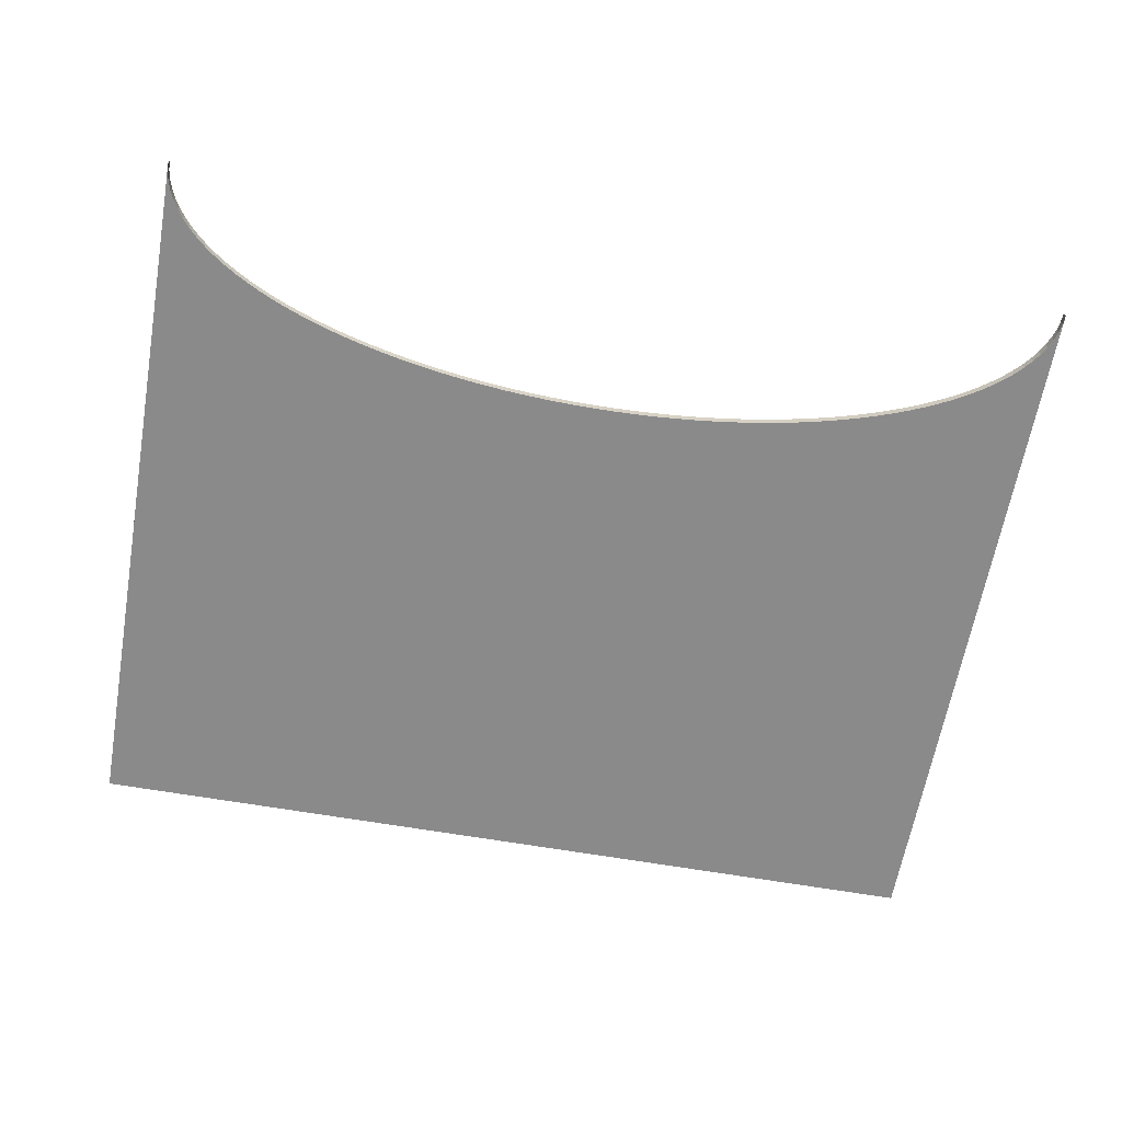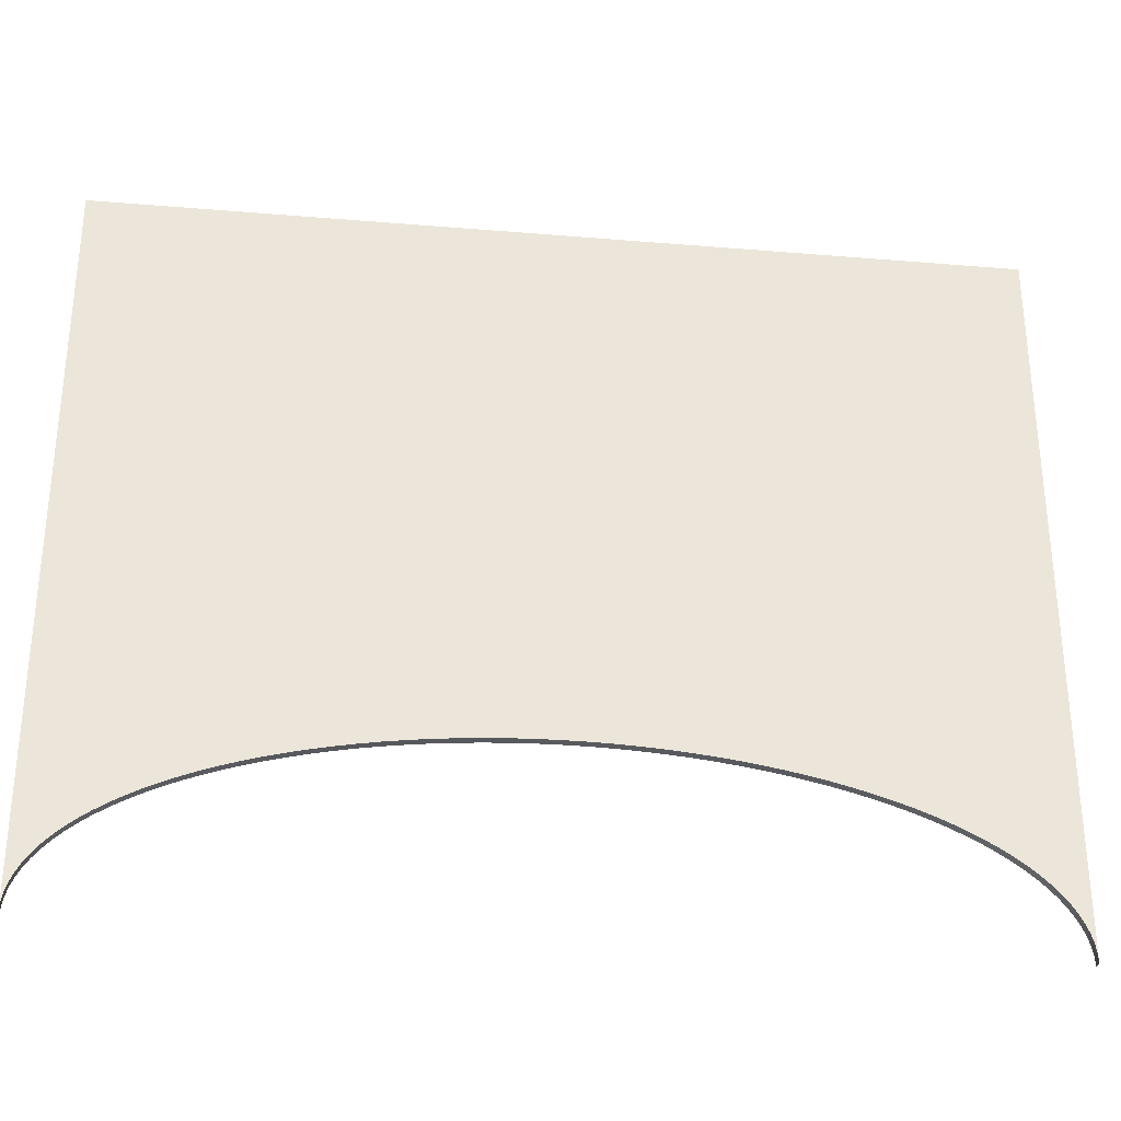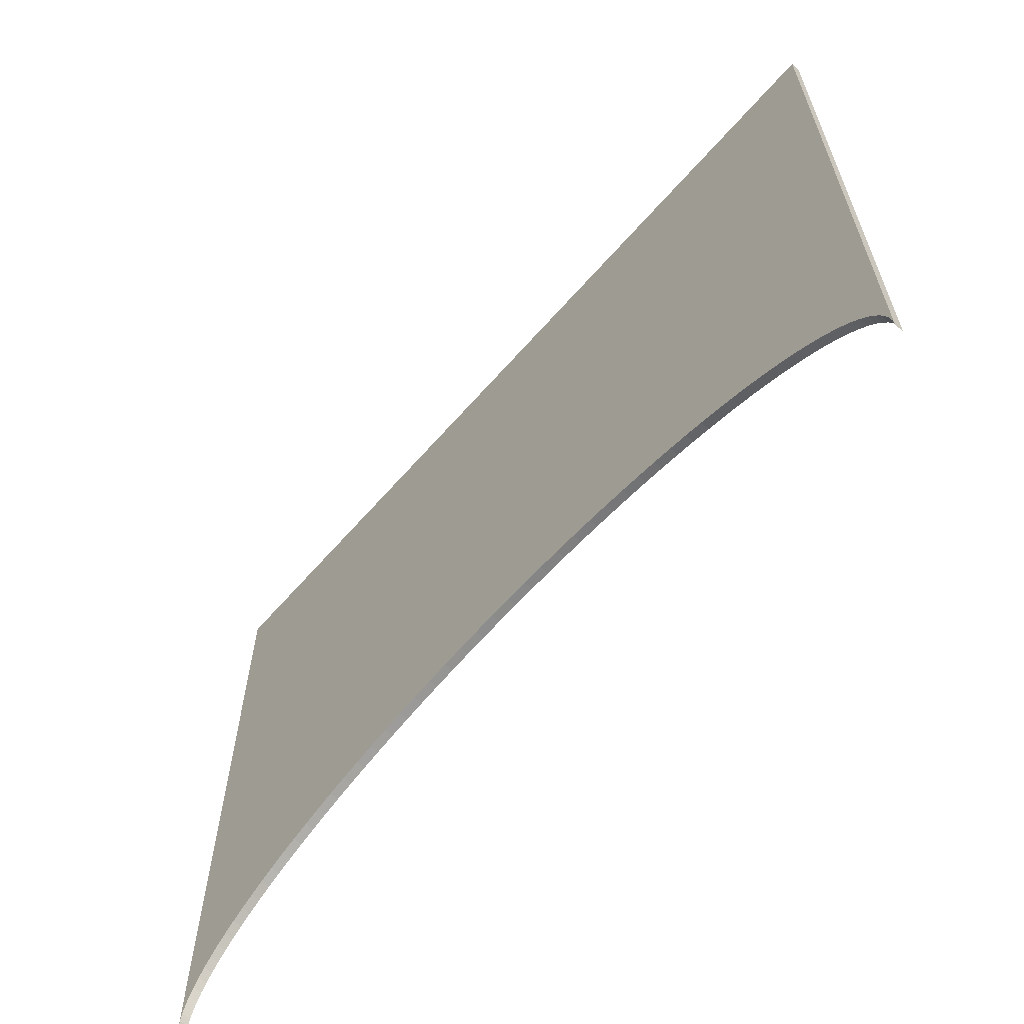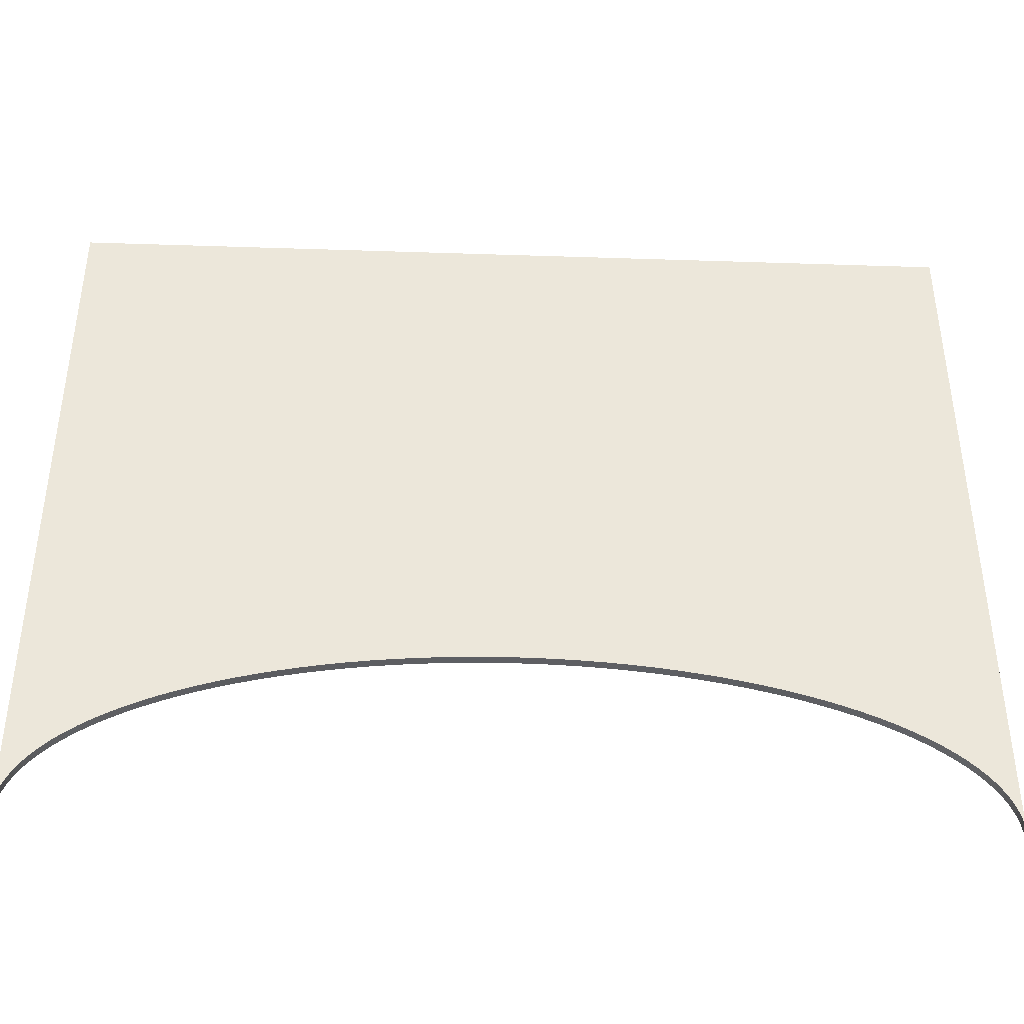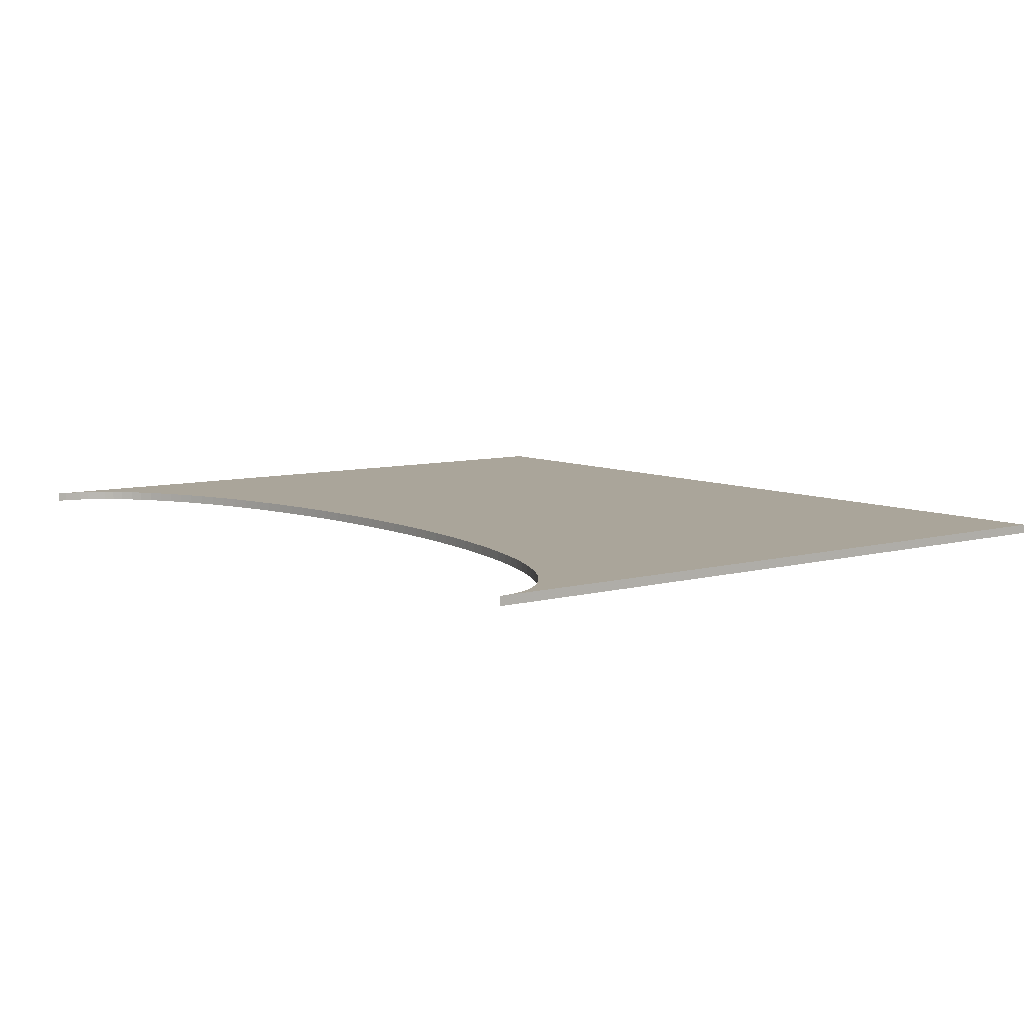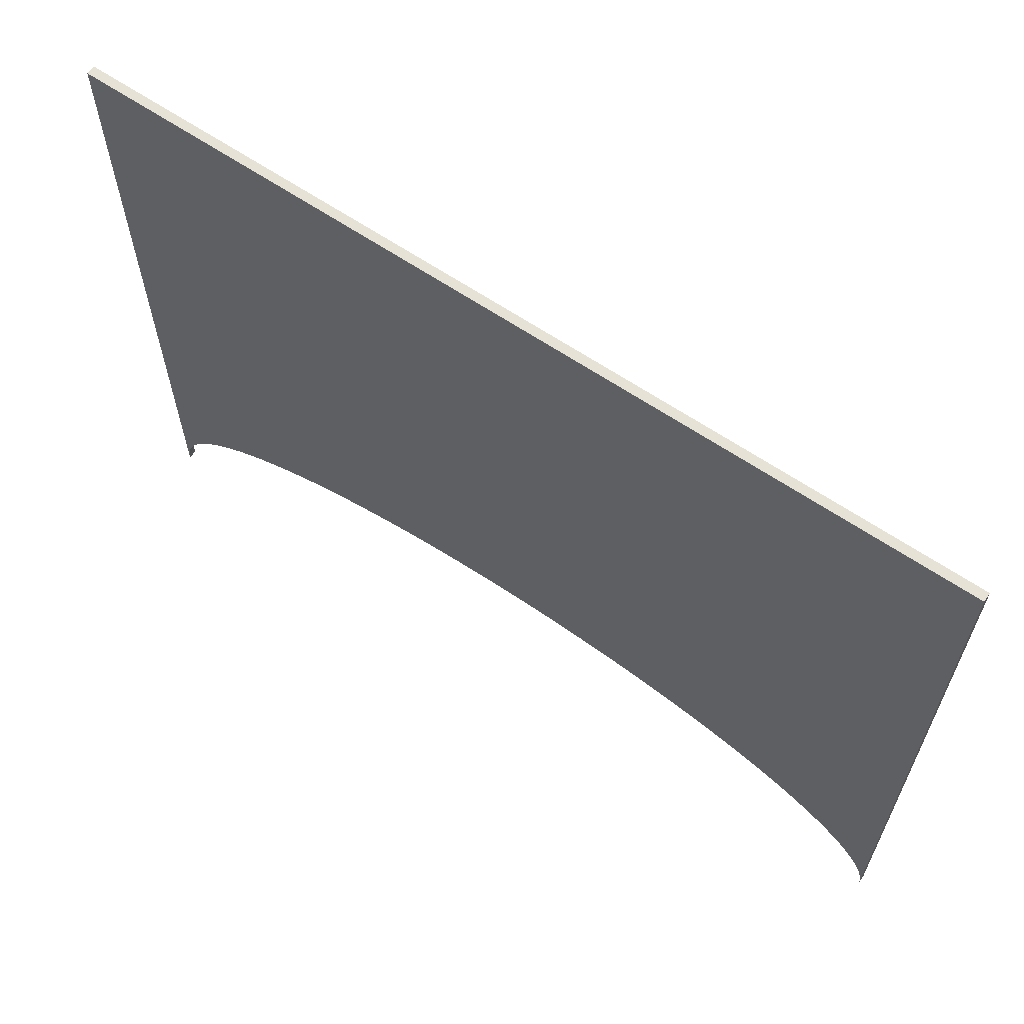
<metadata>
{"format":"obj","ext":"obj","renderer":"f3d","projection":"perspective","resolution":1024,"background":"white","views":[{"elev":-63.4,"azim":-10.0,"up":"+Z"},{"elev":-30.8,"azim":173.2,"up":"+Y"},{"elev":-63.2,"azim":48.9,"up":"+Y"},{"elev":-40.8,"azim":-2.3,"up":"+Y"},{"elev":7.7,"azim":52.4,"up":"+Z"},{"elev":63.4,"azim":34.5,"up":"+Y"}]}
</metadata>
<code>
g obj_34149934
v -5 -5 0
v -4.994 -4.902 0
v -5 -5 0.1
v -4.994 -4.902 0.1
v -4.976 -4.804 0
v -4.976 -4.804 0.1
v -4.946 -4.707 0
v -4.946 -4.707 0.1
v -4.904 -4.61 0
v -4.904 -4.61 0.1
v -4.85 -4.514 0
v -4.85 -4.514 0.1
v -4.785 -4.419 0
v -4.785 -4.419 0.1
v -4.708 -4.326 0
v -4.708 -4.326 0.1
v -4.619 -4.235 0
v -4.619 -4.235 0.1
v -4.52 -4.145 0
v -4.52 -4.145 0.1
v -4.41 -4.057 0
v -4.41 -4.057 0.1
v -4.289 -3.972 0
v -4.289 -3.972 0.1
v -4.157 -3.889 0
v -4.157 -3.889 0.1
v -4.016 -3.809 0
v -4.016 -3.809 0.1
v -3.865 -3.731 0
v -3.865 -3.731 0.1
v -3.705 -3.657 0
v -3.705 -3.657 0.1
v -3.536 -3.586 0
v -3.536 -3.586 0.1
v -3.358 -3.518 0
v -3.358 -3.518 0.1
v -3.172 -3.454 0
v -3.172 -3.454 0.1
v -2.978 -3.394 0
v -2.978 -3.394 0.1
v -2.778 -3.337 0
v -2.778 -3.337 0.1
v -2.571 -3.285 0
v -2.571 -3.285 0.1
v -2.357 -3.236 0
v -2.357 -3.236 0.1
v -2.138 -3.192 0
v -2.138 -3.192 0.1
v -1.913 -3.152 0
v -1.913 -3.152 0.1
v -1.684 -3.117 0
v -1.684 -3.117 0.1
v -1.451 -3.086 0
v -1.451 -3.086 0.1
v -1.215 -3.06 0
v -1.215 -3.06 0.1
v -0.9755 -3.038 0
v -0.9755 -3.038 0.1
v -0.7337 -3.022 0
v -0.7337 -3.022 0.1
v -0.4901 -3.01 0
v -0.4901 -3.01 0.1
v -0.2453 -3.002 0
v -0.2453 -3.002 0.1
v -3.062e-16 -3 0
v 9.185e-16 -3 0.1
v 0.2453 -3.002 0
v 0.2453 -3.002 0.1
v 0.4901 -3.01 0
v 0.4901 -3.01 0.1
v 0.7337 -3.022 0
v 0.7337 -3.022 0.1
v 0.9755 -3.038 0
v 0.9755 -3.038 0.1
v 1.215 -3.06 0
v 1.215 -3.06 0.1
v 1.451 -3.086 0
v 1.451 -3.086 0.1
v 1.684 -3.117 0
v 1.684 -3.117 0.1
v 1.913 -3.152 0
v 1.913 -3.152 0.1
v 2.138 -3.192 0
v 2.138 -3.192 0.1
v 2.357 -3.236 0
v 2.357 -3.236 0.1
v 2.571 -3.285 0
v 2.571 -3.285 0.1
v 2.778 -3.337 0
v 2.778 -3.337 0.1
v 2.978 -3.394 0
v 2.978 -3.394 0.1
v 3.172 -3.454 0
v 3.172 -3.454 0.1
v 3.358 -3.518 0
v 3.358 -3.518 0.1
v 3.536 -3.586 0
v 3.536 -3.586 0.1
v 3.705 -3.657 0
v 3.705 -3.657 0.1
v 3.865 -3.731 0
v 3.865 -3.731 0.1
v 4.016 -3.809 0
v 4.016 -3.809 0.1
v 4.157 -3.889 0
v 4.157 -3.889 0.1
v 4.289 -3.972 0
v 4.289 -3.972 0.1
v 4.41 -4.057 0
v 4.41 -4.057 0.1
v 4.52 -4.145 0
v 4.52 -4.145 0.1
v 4.619 -4.235 0
v 4.619 -4.235 0.1
v 4.708 -4.326 0
v 4.708 -4.326 0.1
v 4.785 -4.419 0
v 4.785 -4.419 0.1
v 4.85 -4.514 0
v 4.85 -4.514 0.1
v 4.904 -4.61 0
v 4.904 -4.61 0.1
v 4.946 -4.707 0
v 4.946 -4.707 0.1
v 4.976 -4.804 0
v 4.976 -4.804 0.1
v 4.994 -4.902 0
v 4.994 -4.902 0.1
v 5 -5 0
v 5 -5 0.1
v -5 3 0
v -5 3 0.1
v 5 3 0
v 5 3 0.1
f 1 2 3
f 3 2 4
f 4 2 5
f 4 5 6
f 6 5 7
f 6 7 8
f 8 7 9
f 8 9 10
f 10 9 11
f 10 11 12
f 12 11 13
f 12 13 14
f 14 13 15
f 14 15 16
f 16 15 17
f 16 17 18
f 18 17 19
f 18 19 20
f 20 19 21
f 20 21 22
f 22 21 23
f 22 23 24
f 24 23 25
f 24 25 26
f 26 25 27
f 26 27 28
f 28 27 29
f 28 29 30
f 30 29 31
f 30 31 32
f 32 31 33
f 32 33 34
f 34 33 35
f 34 35 36
f 36 35 37
f 36 37 38
f 38 37 39
f 38 39 40
f 40 39 41
f 40 41 42
f 42 41 43
f 42 43 44
f 44 43 45
f 44 45 46
f 46 45 47
f 46 47 48
f 48 47 49
f 48 49 50
f 50 49 51
f 50 51 52
f 52 51 53
f 52 53 54
f 54 53 55
f 54 55 56
f 56 55 57
f 56 57 58
f 58 57 59
f 58 59 60
f 60 59 61
f 60 61 62
f 62 61 63
f 62 63 64
f 64 63 65
f 64 65 66
f 66 65 67
f 66 67 68
f 68 67 69
f 68 69 70
f 70 69 71
f 70 71 72
f 72 71 73
f 72 73 74
f 74 73 75
f 74 75 76
f 76 75 77
f 76 77 78
f 78 77 79
f 78 79 80
f 80 79 81
f 80 81 82
f 82 81 83
f 82 83 84
f 84 83 85
f 84 85 86
f 86 85 87
f 86 87 88
f 88 87 89
f 88 89 90
f 90 89 91
f 90 91 92
f 92 91 93
f 92 93 94
f 94 93 95
f 94 95 96
f 96 95 97
f 96 97 98
f 98 97 99
f 98 99 100
f 100 99 101
f 100 101 102
f 102 101 103
f 102 103 104
f 104 103 105
f 104 105 106
f 106 105 107
f 106 107 108
f 108 107 109
f 108 109 110
f 110 109 111
f 110 111 112
f 112 111 113
f 112 113 114
f 114 113 115
f 114 115 116
f 116 115 117
f 116 117 118
f 118 117 119
f 118 119 120
f 120 119 121
f 120 121 122
f 122 121 123
f 122 123 124
f 124 123 125
f 124 125 126
f 126 125 127
f 126 127 128
f 128 127 129
f 128 129 130
f 131 1 132
f 132 1 3
f 133 131 134
f 134 131 132
f 129 133 130
f 130 133 134
f 3 4 132
f 132 4 6
f 132 6 8
f 8 10 132
f 132 10 12
f 132 12 14
f 14 16 132
f 132 16 18
f 132 18 20
f 20 22 132
f 132 22 24
f 132 24 26
f 26 28 132
f 132 28 30
f 132 30 32
f 32 34 132
f 132 34 36
f 132 36 38
f 38 40 132
f 132 40 42
f 132 42 44
f 44 46 132
f 132 46 48
f 132 48 50
f 50 52 132
f 132 52 54
f 132 54 56
f 56 58 132
f 132 58 60
f 132 60 62
f 62 64 132
f 132 64 66
f 132 66 134
f 134 66 68
f 134 68 70
f 70 72 134
f 134 72 74
f 134 74 76
f 76 78 134
f 134 78 80
f 134 80 82
f 82 84 134
f 134 84 86
f 134 86 88
f 88 90 134
f 134 90 92
f 134 92 94
f 94 96 134
f 134 96 98
f 134 98 100
f 100 102 134
f 134 102 104
f 134 104 106
f 106 108 134
f 134 108 110
f 134 110 112
f 112 114 134
f 134 114 116
f 134 116 118
f 118 120 134
f 134 120 122
f 134 122 124
f 124 126 134
f 134 126 128
f 134 128 130
f 1 131 2
f 2 131 5
f 5 131 7
f 7 131 9
f 9 131 11
f 11 131 13
f 13 131 15
f 15 131 17
f 17 131 19
f 19 131 21
f 21 131 23
f 23 131 25
f 25 131 27
f 27 131 29
f 29 131 31
f 31 131 33
f 33 131 35
f 35 131 37
f 37 131 39
f 39 131 41
f 41 131 43
f 43 131 45
f 45 131 47
f 47 131 49
f 49 131 51
f 51 131 53
f 53 131 55
f 55 131 57
f 57 131 59
f 59 131 61
f 61 131 63
f 63 131 65
f 65 131 133
f 65 133 67
f 67 133 69
f 69 133 71
f 71 133 73
f 73 133 75
f 75 133 77
f 77 133 79
f 79 133 81
f 81 133 83
f 83 133 85
f 85 133 87
f 87 133 89
f 89 133 91
f 91 133 93
f 93 133 95
f 95 133 97
f 97 133 99
f 99 133 101
f 101 133 103
f 103 133 105
f 105 133 107
f 107 133 109
f 109 133 111
f 111 133 113
f 113 133 115
f 115 133 117
f 117 133 119
f 119 133 121
f 121 133 123
f 123 133 125
f 125 133 127
f 127 133 129

</code>
